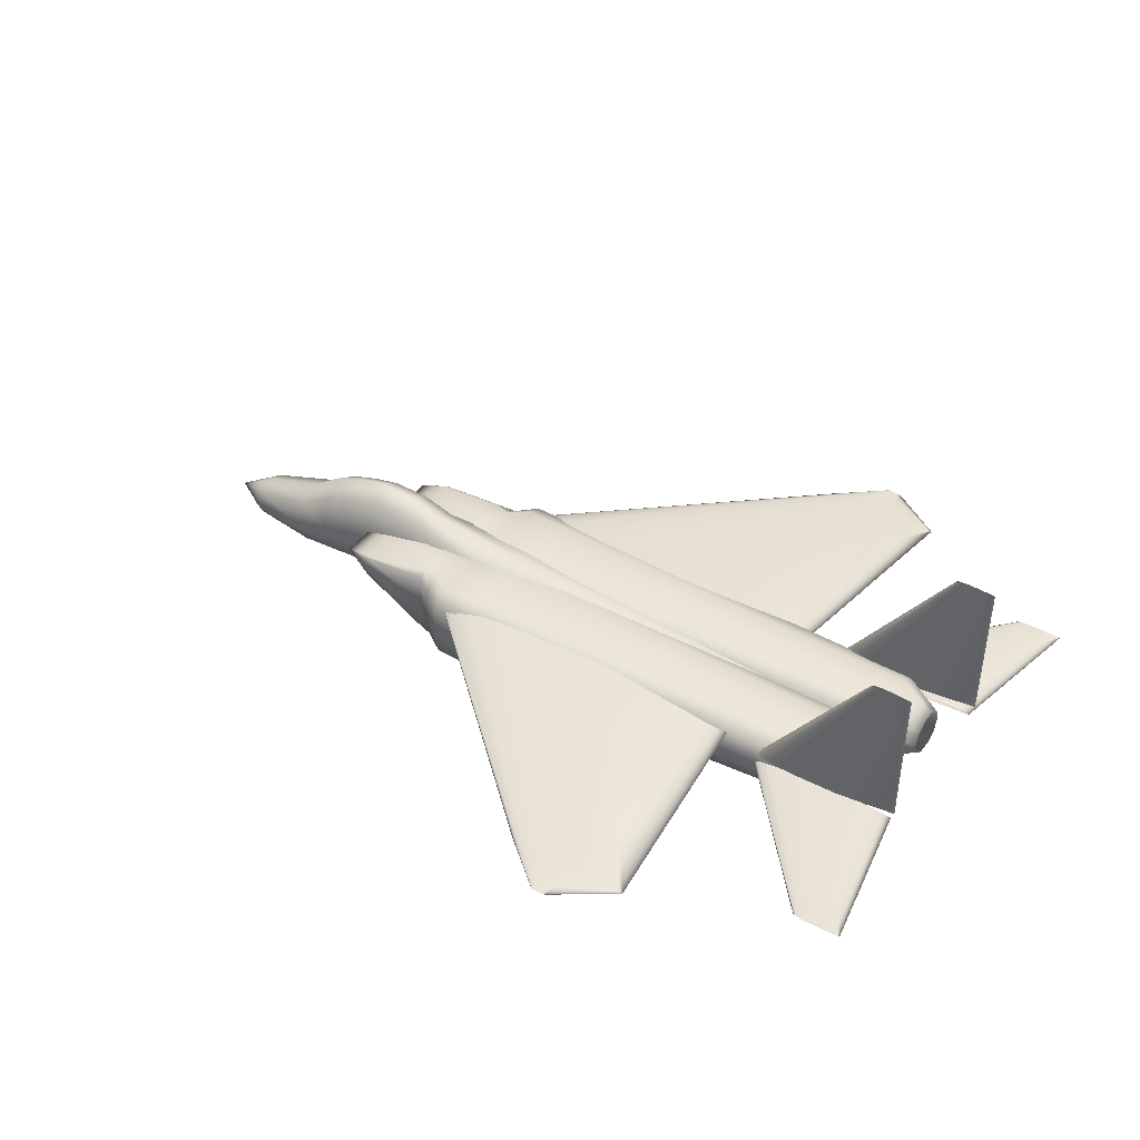
<metadata>
{"format":"obj","ext":"obj","renderer":"f3d","projection":"perspective","resolution":1024,"background":"white","views":[{"elev":40.2,"azim":33.7,"up":"+Z"}]}
</metadata>
<code>
v 0.3771 0.4754 0.1024
v 0.396 0.4754 0.107
v 0.4148 0.4754 0.1082
v 0.4337 0.4754 0.1093
v 0.4526 0.4754 0.1096
v 0.4903 0.4754 0.1099
v 0.6034 0.4754 0.1093
v 0.7542 0.4754 0.1024
v 0.6034 0.4754 0.09542
v 0.4903 0.4754 0.09484
v 0.4526 0.4754 0.09513
v 0.4337 0.4754 0.09542
v 0.4148 0.4754 0.09658
v 0.396 0.4754 0.09774
v 0.6523 0.7264 0.09364
v 0.6587 0.7264 0.09521
v 0.6651 0.7264 0.0956
v 0.6715 0.7264 0.096
v 0.6779 0.7264 0.0961
v 0.6907 0.7264 0.0962
v 0.729 0.7264 0.096
v 0.7802 0.7264 0.09364
v 0.729 0.7264 0.09128
v 0.6907 0.7264 0.09108
v 0.6779 0.7264 0.09118
v 0.6715 0.7264 0.09128
v 0.6651 0.7264 0.09167
v 0.6587 0.7264 0.09206
v 0.3771 0.3179 0.1024
v 0.396 0.3179 0.107
v 0.4148 0.3179 0.1082
v 0.4337 0.3179 0.1093
v 0.4526 0.3179 0.1096
v 0.4903 0.3179 0.1099
v 0.6034 0.3179 0.1093
v 0.7542 0.3179 0.1024
v 0.6034 0.3179 0.09542
v 0.4903 0.3179 0.09484
v 0.4526 0.3179 0.09513
v 0.4337 0.3179 0.09542
v 0.4148 0.3179 0.09658
v 0.396 0.3179 0.09774
v 0.6523 0.06698 0.09364
v 0.6587 0.06698 0.09521
v 0.6651 0.06698 0.0956
v 0.6715 0.06698 0.096
v 0.6779 0.06698 0.0961
v 0.6907 0.06698 0.0962
v 0.729 0.06698 0.096
v 0.7802 0.06698 0.09364
v 0.729 0.06698 0.09128
v 0.6907 0.06698 0.09108
v 0.6779 0.06698 0.09118
v 0.6715 0.06698 0.09128
v 0.6651 0.06698 0.09167
v 0.6587 0.06698 0.09206
v 0.7029 0.7683 0.09323
v 0.7037 0.7683 0.09381
v 0.7045 0.7683 0.09396
v 0.7053 0.7683 0.09411
v 0.7061 0.7683 0.09414
v 0.7077 0.7683 0.09418
v 0.7125 0.7683 0.09411
v 0.7188 0.7683 0.09323
v 0.7125 0.7683 0.09235
v 0.7077 0.7683 0.09227
v 0.7061 0.7683 0.09231
v 0.7053 0.7683 0.09235
v 0.7045 0.7683 0.09249
v 0.7037 0.7683 0.09264
v 0.7029 0.025 0.09323
v 0.7037 0.025 0.09381
v 0.7045 0.025 0.09396
v 0.7053 0.025 0.09411
v 0.7061 0.025 0.09414
v 0.7077 0.025 0.09418
v 0.7125 0.025 0.09411
v 0.7188 0.025 0.09323
v 0.7125 0.025 0.09235
v 0.7077 0.025 0.09227
v 0.7061 0.025 0.09231
v 0.7053 0.025 0.09235
v 0.7045 0.025 0.09249
v 0.7037 0.025 0.09264
v 0.7853 0.4855 0.0833
v 0.7932 0.4855 0.08625
v 0.8012 0.4855 0.08698
v 0.8092 0.4855 0.08772
v 0.8172 0.4855 0.0879
v 0.8331 0.4855 0.08809
v 0.881 0.4855 0.08772
v 0.9448 0.4855 0.0833
v 0.881 0.4855 0.07888
v 0.8331 0.4855 0.07851
v 0.8172 0.4855 0.0787
v 0.8092 0.4855 0.07888
v 0.8012 0.4855 0.07962
v 0.7932 0.4855 0.08035
v 0.925 0.6498 0.0833
v 0.9275 0.6498 0.08422
v 0.93 0.6498 0.08445
v 0.9325 0.6498 0.08468
v 0.935 0.6498 0.08474
v 0.94 0.6498 0.0848
v 0.955 0.6498 0.08468
v 0.975 0.6498 0.0833
v 0.955 0.6498 0.08191
v 0.94 0.6498 0.0818
v 0.935 0.6498 0.08186
v 0.9325 0.6498 0.08191
v 0.93 0.6498 0.08214
v 0.9275 0.6498 0.08238
v 0.7853 0.3079 0.0833
v 0.7932 0.3079 0.08625
v 0.8012 0.3079 0.08698
v 0.8092 0.3079 0.08772
v 0.8172 0.3079 0.0879
v 0.8331 0.3079 0.08809
v 0.881 0.3079 0.08772
v 0.9448 0.3079 0.0833
v 0.881 0.3079 0.07888
v 0.8331 0.3079 0.07851
v 0.8172 0.3079 0.0787
v 0.8092 0.3079 0.07888
v 0.8012 0.3079 0.07962
v 0.7932 0.3079 0.08035
v 0.925 0.1435 0.0833
v 0.9275 0.1435 0.08422
v 0.93 0.1435 0.08445
v 0.9325 0.1435 0.08468
v 0.935 0.1435 0.08474
v 0.94 0.1435 0.0848
v 0.955 0.1435 0.08468
v 0.975 0.1435 0.0833
v 0.955 0.1435 0.08191
v 0.94 0.1435 0.0818
v 0.935 0.1435 0.08186
v 0.9325 0.1435 0.08191
v 0.93 0.1435 0.08214
v 0.9275 0.1435 0.08238
v 0.025 0.3967 0.05231
v 0.06774 0.4231 0.05533
v 0.06774 0.4153 0.07073
v 0.06774 0.3967 0.07711
v 0.06774 0.378 0.07073
v 0.06774 0.3703 0.05533
v 0.06774 0.378 0.03994
v 0.06774 0.3967 0.03356
v 0.06774 0.4153 0.03994
v 0.1414 0.4343 0.06355
v 0.1414 0.4233 0.0901
v 0.1414 0.3967 0.1011
v 0.1414 0.37 0.0901
v 0.1414 0.359 0.06355
v 0.1414 0.37 0.037
v 0.1414 0.3967 0.026
v 0.1414 0.4233 0.037
v 0.1782 0.4348 0.07524
v 0.1782 0.4237 0.1108
v 0.1782 0.3967 0.1255
v 0.1782 0.3697 0.1108
v 0.1782 0.3585 0.07524
v 0.1782 0.3697 0.03972
v 0.1782 0.3967 0.025
v 0.1782 0.4237 0.03972
v 0.2129 0.4347 0.08173
v 0.2129 0.4236 0.1218
v 0.2129 0.3967 0.1385
v 0.2129 0.3698 0.1218
v 0.2129 0.3586 0.08173
v 0.2129 0.3698 0.04162
v 0.2129 0.3967 0.025
v 0.2129 0.4236 0.04162
v 0.2421 0.4347 0.0857
v 0.2421 0.4236 0.1279
v 0.2421 0.3967 0.1454
v 0.2421 0.3698 0.1279
v 0.2421 0.3586 0.0857
v 0.2421 0.3698 0.04349
v 0.2421 0.3967 0.026
v 0.2421 0.4236 0.04349
v 0.2834 0.4344 0.08489
v 0.2834 0.4234 0.1265
v 0.2834 0.3967 0.1438
v 0.2834 0.37 0.1265
v 0.2834 0.3589 0.08489
v 0.2834 0.37 0.04325
v 0.2834 0.3967 0.026
v 0.2834 0.4234 0.04325
v 0.3209 0.4332 0.0788
v 0.3209 0.4225 0.1163
v 0.3209 0.3967 0.1318
v 0.3209 0.3708 0.1163
v 0.3209 0.3601 0.0788
v 0.3209 0.3708 0.04131
v 0.3209 0.3967 0.02578
v 0.3209 0.4225 0.04131
v 0.4278 0.4516 0.07312
v 0.4278 0.4355 0.1069
v 0.4278 0.3967 0.1209
v 0.4278 0.3578 0.1069
v 0.4278 0.3418 0.07312
v 0.4278 0.3578 0.03934
v 0.4278 0.3967 0.02534
v 0.4278 0.4355 0.03934
v 0.869 0.4098 0.08047
v 0.869 0.406 0.09277
v 0.869 0.3967 0.09787
v 0.869 0.3874 0.09277
v 0.869 0.3835 0.08047
v 0.869 0.3874 0.06816
v 0.869 0.3967 0.06306
v 0.869 0.406 0.06816
v 0.8569 0.3967 0.0793
v 0.8569 0.3967 0.08909
v 0.8569 0.3967 0.09315
v 0.8569 0.3967 0.06951
v 0.8569 0.3967 0.06546
v 0.2454 0.4674 0.09848
v 0.2454 0.4673 0.09848
v 0.2454 0.4671 0.09848
v 0.2454 0.4151 0.09848
v 0.2454 0.4149 0.09848
v 0.2454 0.4148 0.09848
v 0.2758 0.4749 0.09236
v 0.2758 0.4744 0.1049
v 0.2758 0.4723 0.1053
v 0.2758 0.4099 0.1053
v 0.2758 0.4078 0.1049
v 0.2758 0.4073 0.09236
v 0.2758 0.4078 0.07984
v 0.2758 0.4099 0.07943
v 0.2758 0.4723 0.07943
v 0.2758 0.4744 0.07984
v 0.3522 0.4749 0.07237
v 0.3522 0.4734 0.1108
v 0.3522 0.4675 0.1148
v 0.3522 0.4147 0.1148
v 0.3522 0.4088 0.1108
v 0.3522 0.4073 0.07237
v 0.3522 0.4088 0.03398
v 0.3522 0.4147 0.02989
v 0.3522 0.4675 0.02989
v 0.3522 0.4734 0.03398
v 0.3663 0.4889 0.07257
v 0.3663 0.4825 0.1028
v 0.3663 0.4626 0.1145
v 0.3663 0.4196 0.1145
v 0.3663 0.3997 0.1028
v 0.3663 0.3933 0.07257
v 0.3663 0.3997 0.04235
v 0.3663 0.4196 0.03066
v 0.3663 0.4626 0.03066
v 0.3663 0.4825 0.04235
v 0.3897 0.5017 0.0728
v 0.3897 0.4967 0.1074
v 0.3897 0.4786 0.115
v 0.3897 0.4036 0.115
v 0.3897 0.3855 0.1074
v 0.3897 0.3805 0.0728
v 0.3897 0.3855 0.03815
v 0.3897 0.4036 0.03059
v 0.3897 0.4786 0.03059
v 0.3897 0.4967 0.03815
v 0.4276 0.5044 0.07149
v 0.4276 0.4983 0.1048
v 0.4276 0.4771 0.1135
v 0.4276 0.4051 0.1135
v 0.4276 0.3839 0.1048
v 0.4276 0.3778 0.07149
v 0.4276 0.3839 0.03816
v 0.4276 0.4051 0.02949
v 0.4276 0.4771 0.02949
v 0.4276 0.4983 0.03816
v 0.8737 0.4914 0.08065
v 0.8737 0.4853 0.1021
v 0.8737 0.4657 0.1094
v 0.8737 0.4165 0.1094
v 0.8737 0.3969 0.1021
v 0.8737 0.3908 0.08065
v 0.8737 0.3969 0.05917
v 0.8737 0.4165 0.05185
v 0.8737 0.4657 0.05185
v 0.8737 0.4853 0.05917
v 0.9182 0.4666 0.07943
v 0.9182 0.4618 0.09293
v 0.9182 0.449 0.1012
v 0.9182 0.4332 0.1012
v 0.9182 0.4204 0.09293
v 0.9182 0.4156 0.07943
v 0.9182 0.4204 0.06593
v 0.9182 0.4332 0.05765
v 0.9182 0.449 0.05765
v 0.9182 0.4618 0.06593
v 0.8509 0.4411 0.08001
v 0.2454 0.3785 0.09848
v 0.2454 0.3784 0.09848
v 0.2454 0.3782 0.09848
v 0.2454 0.3263 0.09848
v 0.2454 0.326 0.09848
v 0.2454 0.326 0.09848
v 0.2758 0.386 0.09236
v 0.2758 0.3855 0.1049
v 0.2758 0.3835 0.1053
v 0.2758 0.321 0.1053
v 0.2758 0.3189 0.1049
v 0.2758 0.3185 0.09236
v 0.2758 0.3189 0.07984
v 0.2758 0.321 0.07943
v 0.2758 0.3835 0.07943
v 0.2758 0.3855 0.07984
v 0.3522 0.386 0.07237
v 0.3522 0.3845 0.1108
v 0.3522 0.3786 0.1148
v 0.3522 0.3258 0.1148
v 0.3522 0.3199 0.1108
v 0.3522 0.3185 0.07237
v 0.3522 0.3199 0.03398
v 0.3522 0.3258 0.02989
v 0.3522 0.3786 0.02989
v 0.3522 0.3845 0.03398
v 0.3663 0.4001 0.07257
v 0.3663 0.3937 0.1028
v 0.3663 0.3738 0.1145
v 0.3663 0.3307 0.1145
v 0.3663 0.3108 0.1028
v 0.3663 0.3044 0.07257
v 0.3663 0.3108 0.04235
v 0.3663 0.3307 0.03066
v 0.3663 0.3738 0.03066
v 0.3663 0.3937 0.04235
v 0.3897 0.4129 0.0728
v 0.3897 0.4078 0.1074
v 0.3897 0.3897 0.115
v 0.3897 0.3148 0.115
v 0.3897 0.2966 0.1074
v 0.3897 0.2916 0.0728
v 0.3897 0.2966 0.03815
v 0.3897 0.3148 0.03059
v 0.3897 0.3897 0.03059
v 0.3897 0.4078 0.03815
v 0.4276 0.4155 0.07149
v 0.4276 0.4094 0.1048
v 0.4276 0.3883 0.1135
v 0.4276 0.3162 0.1135
v 0.4276 0.2951 0.1048
v 0.4276 0.2889 0.07149
v 0.4276 0.2951 0.03816
v 0.4276 0.3162 0.02949
v 0.4276 0.3883 0.02949
v 0.4276 0.4094 0.03816
v 0.8737 0.4025 0.08065
v 0.8737 0.3964 0.1021
v 0.8737 0.3768 0.1094
v 0.8737 0.3277 0.1094
v 0.8737 0.3081 0.1021
v 0.8737 0.302 0.08065
v 0.8737 0.3081 0.05917
v 0.8737 0.3277 0.05185
v 0.8737 0.3768 0.05185
v 0.8737 0.3964 0.05917
v 0.9182 0.3777 0.07943
v 0.9182 0.3729 0.09293
v 0.9182 0.3602 0.1012
v 0.9182 0.3443 0.1012
v 0.9182 0.3316 0.09293
v 0.9182 0.3267 0.07943
v 0.9182 0.3316 0.06593
v 0.9182 0.3443 0.05765
v 0.9182 0.3602 0.05765
v 0.9182 0.3729 0.06593
v 0.8509 0.3522 0.08001
v 0.7922 0.4887 0.09388
v 0.8 0.4935 0.09388
v 0.8078 0.4948 0.09388
v 0.8157 0.496 0.09388
v 0.8235 0.4963 0.09388
v 0.8392 0.4966 0.09388
v 0.8863 0.496 0.09388
v 0.949 0.4887 0.09388
v 0.8863 0.4815 0.09388
v 0.8392 0.4809 0.09388
v 0.8235 0.4812 0.09388
v 0.8157 0.4815 0.09388
v 0.8078 0.4827 0.09388
v 0.8 0.4839 0.09388
v 0.908 0.4887 0.2478
v 0.9101 0.49 0.2478
v 0.9123 0.4904 0.2478
v 0.9144 0.4907 0.2478
v 0.9165 0.4908 0.2478
v 0.9208 0.4909 0.2478
v 0.9336 0.4907 0.2478
v 0.9507 0.4887 0.2478
v 0.9336 0.4867 0.2478
v 0.9208 0.4866 0.2478
v 0.9165 0.4867 0.2478
v 0.9144 0.4867 0.2478
v 0.9123 0.4871 0.2478
v 0.9101 0.4874 0.2478
v 0.7922 0.3046 0.09388
v 0.8 0.3094 0.09388
v 0.8078 0.3107 0.09388
v 0.8157 0.3119 0.09388
v 0.8235 0.3122 0.09388
v 0.8392 0.3125 0.09388
v 0.8863 0.3119 0.09388
v 0.949 0.3046 0.09388
v 0.8863 0.2974 0.09388
v 0.8392 0.2968 0.09388
v 0.8235 0.2971 0.09388
v 0.8157 0.2974 0.09388
v 0.8078 0.2986 0.09388
v 0.8 0.2998 0.09388
v 0.908 0.3046 0.2478
v 0.9101 0.3059 0.2478
v 0.9123 0.3063 0.2478
v 0.9144 0.3066 0.2478
v 0.9165 0.3067 0.2478
v 0.9208 0.3068 0.2478
v 0.9336 0.3066 0.2478
v 0.9507 0.3046 0.2478
v 0.9336 0.3027 0.2478
v 0.9208 0.3025 0.2478
v 0.9165 0.3026 0.2478
v 0.9144 0.3027 0.2478
v 0.9123 0.303 0.2478
v 0.9101 0.3033 0.2478
f 1 16 15
f 2 17 16
f 3 18 17
f 4 19 18
f 5 20 19
f 6 21 20
f 7 22 21
f 8 23 22
f 9 24 23
f 10 25 24
f 11 26 25
f 12 27 26
f 13 28 27
f 14 15 28
f 1 2 16
f 2 3 17
f 3 4 18
f 4 5 19
f 5 6 20
f 6 7 21
f 7 8 22
f 8 9 23
f 9 10 24
f 10 11 25
f 11 12 26
f 12 13 27
f 13 14 28
f 14 1 15
f 29 44 43
f 30 45 44
f 31 46 45
f 32 47 46
f 33 48 47
f 34 49 48
f 35 50 49
f 36 51 50
f 37 52 51
f 38 53 52
f 39 54 53
f 40 55 54
f 41 56 55
f 42 43 56
f 29 30 44
f 30 31 45
f 31 32 46
f 32 33 47
f 33 34 48
f 34 35 49
f 35 36 50
f 36 37 51
f 37 38 52
f 38 39 53
f 39 40 54
f 40 41 55
f 41 42 56
f 42 29 43
f 15 58 57
f 16 59 58
f 17 60 59
f 18 61 60
f 19 62 61
f 20 63 62
f 21 64 63
f 22 65 64
f 23 66 65
f 24 67 66
f 25 68 67
f 26 69 68
f 27 70 69
f 28 57 70
f 15 16 58
f 16 17 59
f 17 18 60
f 18 19 61
f 19 20 62
f 20 21 63
f 21 22 64
f 22 23 65
f 23 24 66
f 24 25 67
f 25 26 68
f 26 27 69
f 27 28 70
f 28 15 57
f 43 72 71
f 44 73 72
f 45 74 73
f 46 75 74
f 47 76 75
f 48 77 76
f 49 78 77
f 50 79 78
f 51 80 79
f 52 81 80
f 53 82 81
f 54 83 82
f 55 84 83
f 56 71 84
f 43 44 72
f 44 45 73
f 45 46 74
f 46 47 75
f 47 48 76
f 48 49 77
f 49 50 78
f 50 51 79
f 51 52 80
f 52 53 81
f 53 54 82
f 54 55 83
f 55 56 84
f 56 43 71
f 85 100 99
f 86 101 100
f 87 102 101
f 88 103 102
f 89 104 103
f 90 105 104
f 91 106 105
f 92 107 106
f 93 108 107
f 94 109 108
f 95 110 109
f 96 111 110
f 97 112 111
f 98 99 112
f 85 86 100
f 86 87 101
f 87 88 102
f 88 89 103
f 89 90 104
f 90 91 105
f 91 92 106
f 92 93 107
f 93 94 108
f 94 95 109
f 95 96 110
f 96 97 111
f 97 98 112
f 98 85 99
f 113 128 127
f 114 129 128
f 115 130 129
f 116 131 130
f 117 132 131
f 118 133 132
f 119 134 133
f 120 135 134
f 121 136 135
f 122 137 136
f 123 138 137
f 124 139 138
f 125 140 139
f 126 127 140
f 113 114 128
f 114 115 129
f 115 116 130
f 116 117 131
f 117 118 132
f 118 119 133
f 119 120 134
f 120 121 135
f 121 122 136
f 122 123 137
f 123 124 138
f 124 125 139
f 125 126 140
f 126 113 127
f 141 143 142
f 141 144 143
f 141 145 144
f 141 146 145
f 141 147 146
f 141 148 147
f 141 149 148
f 141 142 149
f 142 151 150
f 143 152 151
f 144 153 152
f 145 154 153
f 146 155 154
f 147 156 155
f 148 157 156
f 149 150 157
f 150 159 158
f 151 160 159
f 152 161 160
f 153 162 161
f 154 163 162
f 155 164 163
f 156 165 164
f 157 158 165
f 158 167 166
f 159 168 167
f 160 169 168
f 161 170 169
f 162 171 170
f 163 172 171
f 164 173 172
f 165 166 173
f 166 175 174
f 167 176 175
f 168 177 176
f 169 178 177
f 170 179 178
f 171 180 179
f 172 181 180
f 173 174 181
f 174 183 182
f 175 184 183
f 176 185 184
f 177 186 185
f 178 187 186
f 179 188 187
f 180 189 188
f 181 182 189
f 182 191 190
f 183 192 191
f 184 193 192
f 185 194 193
f 186 195 194
f 187 196 195
f 188 197 196
f 189 190 197
f 190 199 198
f 191 200 199
f 192 201 200
f 193 202 201
f 194 203 202
f 195 204 203
f 196 205 204
f 197 198 205
f 198 207 206
f 199 208 207
f 200 209 208
f 201 210 209
f 202 211 210
f 203 212 211
f 204 213 212
f 205 206 213
f 206 215 214
f 207 216 215
f 208 215 216
f 209 214 215
f 210 217 214
f 211 218 217
f 212 217 218
f 213 214 217
f 142 143 151
f 143 144 152
f 144 145 153
f 145 146 154
f 146 147 155
f 147 148 156
f 148 149 157
f 149 142 150
f 150 151 159
f 151 152 160
f 152 153 161
f 153 154 162
f 154 155 163
f 155 156 164
f 156 157 165
f 157 150 158
f 158 159 167
f 159 160 168
f 160 161 169
f 161 162 170
f 162 163 171
f 163 164 172
f 164 165 173
f 165 158 166
f 166 167 175
f 167 168 176
f 168 169 177
f 169 170 178
f 170 171 179
f 171 172 180
f 172 173 181
f 173 166 174
f 174 175 183
f 175 176 184
f 176 177 185
f 177 178 186
f 178 179 187
f 179 180 188
f 180 181 189
f 181 174 182
f 182 183 191
f 183 184 192
f 184 185 193
f 185 186 194
f 186 187 195
f 187 188 196
f 188 189 197
f 189 182 190
f 190 191 199
f 191 192 200
f 192 193 201
f 193 194 202
f 194 195 203
f 195 196 204
f 196 197 205
f 197 190 198
f 198 199 207
f 199 200 208
f 200 201 209
f 201 202 210
f 202 203 211
f 203 204 212
f 204 205 213
f 205 198 206
f 206 207 215
f 207 208 216
f 208 209 215
f 209 210 214
f 210 211 217
f 211 212 218
f 212 213 217
f 213 206 214
f 219 226 225
f 220 227 226
f 221 228 227
f 222 229 228
f 223 230 229
f 224 231 230
f 223 232 231
f 222 233 232
f 221 234 233
f 220 225 234
f 225 236 235
f 226 237 236
f 227 238 237
f 228 239 238
f 229 240 239
f 230 241 240
f 231 242 241
f 232 243 242
f 233 244 243
f 234 235 244
f 235 246 245
f 236 247 246
f 237 248 247
f 238 249 248
f 239 250 249
f 240 251 250
f 241 252 251
f 242 253 252
f 243 254 253
f 244 245 254
f 245 256 255
f 246 257 256
f 247 258 257
f 248 259 258
f 249 260 259
f 250 261 260
f 251 262 261
f 252 263 262
f 253 264 263
f 254 255 264
f 255 266 265
f 256 267 266
f 257 268 267
f 258 269 268
f 259 270 269
f 260 271 270
f 261 272 271
f 262 273 272
f 263 274 273
f 264 265 274
f 265 276 275
f 266 277 276
f 267 278 277
f 268 279 278
f 269 280 279
f 270 281 280
f 271 282 281
f 272 283 282
f 273 284 283
f 274 275 284
f 275 286 285
f 276 287 286
f 277 288 287
f 278 289 288
f 279 290 289
f 280 291 290
f 281 292 291
f 282 293 292
f 283 294 293
f 284 285 294
f 219 220 226
f 220 221 227
f 221 222 228
f 222 223 229
f 223 224 230
f 224 223 231
f 223 222 232
f 222 221 233
f 221 220 234
f 220 219 225
f 225 226 236
f 226 227 237
f 227 228 238
f 228 229 239
f 229 230 240
f 230 231 241
f 231 232 242
f 232 233 243
f 233 234 244
f 234 225 235
f 235 236 246
f 236 237 247
f 237 238 248
f 238 239 249
f 239 240 250
f 240 241 251
f 241 242 252
f 242 243 253
f 243 244 254
f 244 235 245
f 245 246 256
f 246 247 257
f 247 248 258
f 248 249 259
f 249 250 260
f 250 251 261
f 251 252 262
f 252 253 263
f 253 254 264
f 254 245 255
f 255 256 266
f 256 257 267
f 257 258 268
f 258 259 269
f 259 260 270
f 260 261 271
f 261 262 272
f 262 263 273
f 263 264 274
f 264 255 265
f 265 266 276
f 266 267 277
f 267 268 278
f 268 269 279
f 269 270 280
f 270 271 281
f 271 272 282
f 272 273 283
f 273 274 284
f 274 265 275
f 275 276 286
f 276 277 287
f 277 278 288
f 278 279 289
f 279 280 290
f 280 281 291
f 281 282 292
f 282 283 293
f 283 284 294
f 284 275 285
f 285 286 295
f 286 287 295
f 287 288 295
f 288 289 295
f 289 290 295
f 290 291 295
f 291 292 295
f 292 293 295
f 293 294 295
f 294 285 295
f 296 303 302
f 297 304 303
f 298 305 304
f 299 306 305
f 300 307 306
f 301 308 307
f 300 309 308
f 299 310 309
f 298 311 310
f 297 302 311
f 302 313 312
f 303 314 313
f 304 315 314
f 305 316 315
f 306 317 316
f 307 318 317
f 308 319 318
f 309 320 319
f 310 321 320
f 311 312 321
f 312 323 322
f 313 324 323
f 314 325 324
f 315 326 325
f 316 327 326
f 317 328 327
f 318 329 328
f 319 330 329
f 320 331 330
f 321 322 331
f 322 333 332
f 323 334 333
f 324 335 334
f 325 336 335
f 326 337 336
f 327 338 337
f 328 339 338
f 329 340 339
f 330 341 340
f 331 332 341
f 332 343 342
f 333 344 343
f 334 345 344
f 335 346 345
f 336 347 346
f 337 348 347
f 338 349 348
f 339 350 349
f 340 351 350
f 341 342 351
f 342 353 352
f 343 354 353
f 344 355 354
f 345 356 355
f 346 357 356
f 347 358 357
f 348 359 358
f 349 360 359
f 350 361 360
f 351 352 361
f 352 363 362
f 353 364 363
f 354 365 364
f 355 366 365
f 356 367 366
f 357 368 367
f 358 369 368
f 359 370 369
f 360 371 370
f 361 362 371
f 296 297 303
f 297 298 304
f 298 299 305
f 299 300 306
f 300 301 307
f 301 300 308
f 300 299 309
f 299 298 310
f 298 297 311
f 297 296 302
f 302 303 313
f 303 304 314
f 304 305 315
f 305 306 316
f 306 307 317
f 307 308 318
f 308 309 319
f 309 310 320
f 310 311 321
f 311 302 312
f 312 313 323
f 313 314 324
f 314 315 325
f 315 316 326
f 316 317 327
f 317 318 328
f 318 319 329
f 319 320 330
f 320 321 331
f 321 312 322
f 322 323 333
f 323 324 334
f 324 325 335
f 325 326 336
f 326 327 337
f 327 328 338
f 328 329 339
f 329 330 340
f 330 331 341
f 331 322 332
f 332 333 343
f 333 334 344
f 334 335 345
f 335 336 346
f 336 337 347
f 337 338 348
f 338 339 349
f 339 340 350
f 340 341 351
f 341 332 342
f 342 343 353
f 343 344 354
f 344 345 355
f 345 346 356
f 346 347 357
f 347 348 358
f 348 349 359
f 349 350 360
f 350 351 361
f 351 342 352
f 352 353 363
f 353 354 364
f 354 355 365
f 355 356 366
f 356 357 367
f 357 358 368
f 358 359 369
f 359 360 370
f 360 361 371
f 361 352 362
f 362 363 372
f 363 364 372
f 364 365 372
f 365 366 372
f 366 367 372
f 367 368 372
f 368 369 372
f 369 370 372
f 370 371 372
f 371 362 372
f 373 388 387
f 374 389 388
f 375 390 389
f 376 391 390
f 377 392 391
f 378 393 392
f 379 394 393
f 380 395 394
f 381 396 395
f 382 397 396
f 383 398 397
f 384 399 398
f 385 400 399
f 386 387 400
f 373 374 388
f 374 375 389
f 375 376 390
f 376 377 391
f 377 378 392
f 378 379 393
f 379 380 394
f 380 381 395
f 381 382 396
f 382 383 397
f 383 384 398
f 384 385 399
f 385 386 400
f 386 373 387
f 401 416 415
f 402 417 416
f 403 418 417
f 404 419 418
f 405 420 419
f 406 421 420
f 407 422 421
f 408 423 422
f 409 424 423
f 410 425 424
f 411 426 425
f 412 427 426
f 413 428 427
f 414 415 428
f 401 402 416
f 402 403 417
f 403 404 418
f 404 405 419
f 405 406 420
f 406 407 421
f 407 408 422
f 408 409 423
f 409 410 424
f 410 411 425
f 411 412 426
f 412 413 427
f 413 414 428
f 414 401 415

</code>
